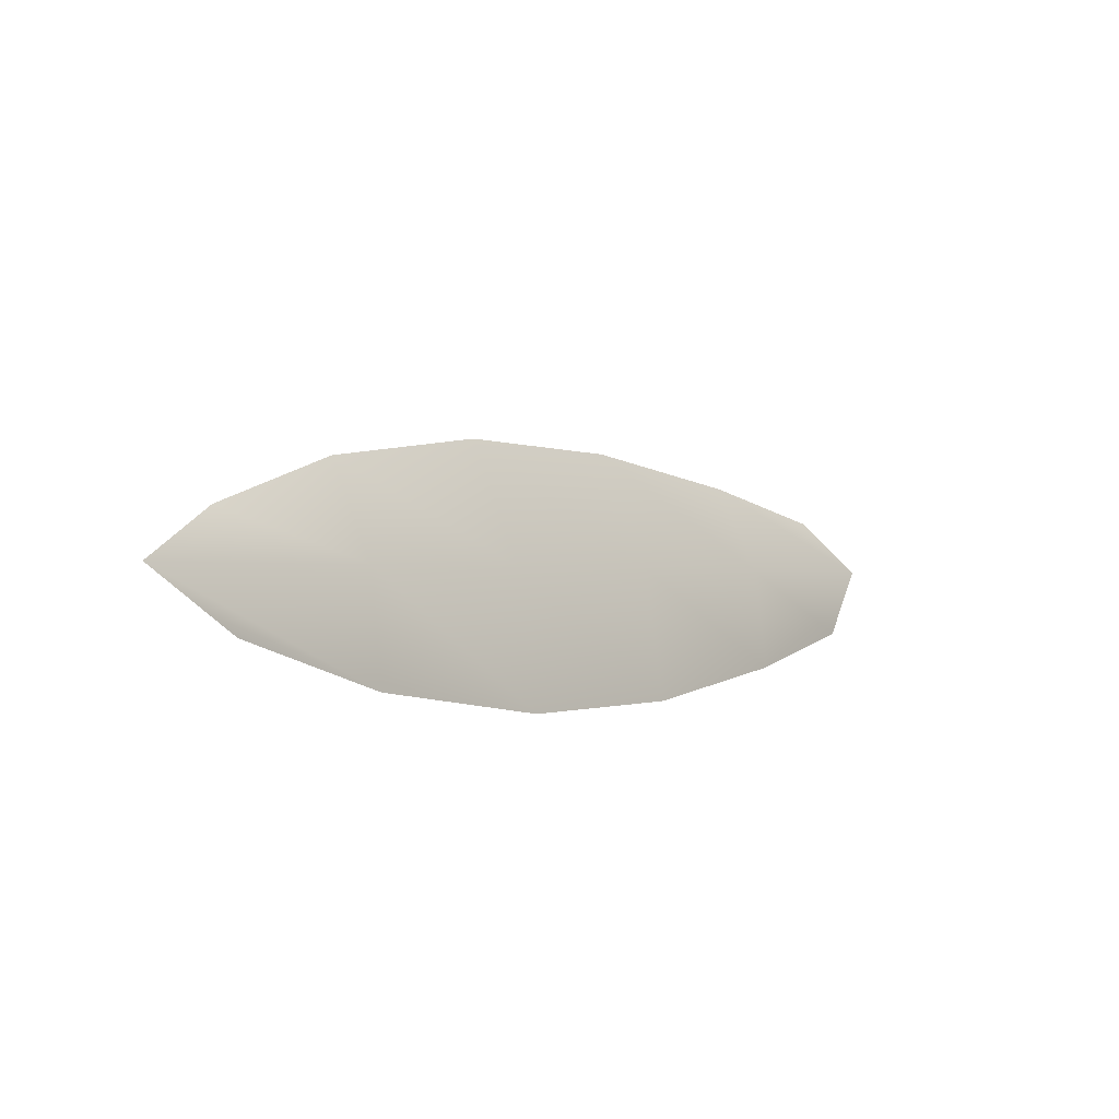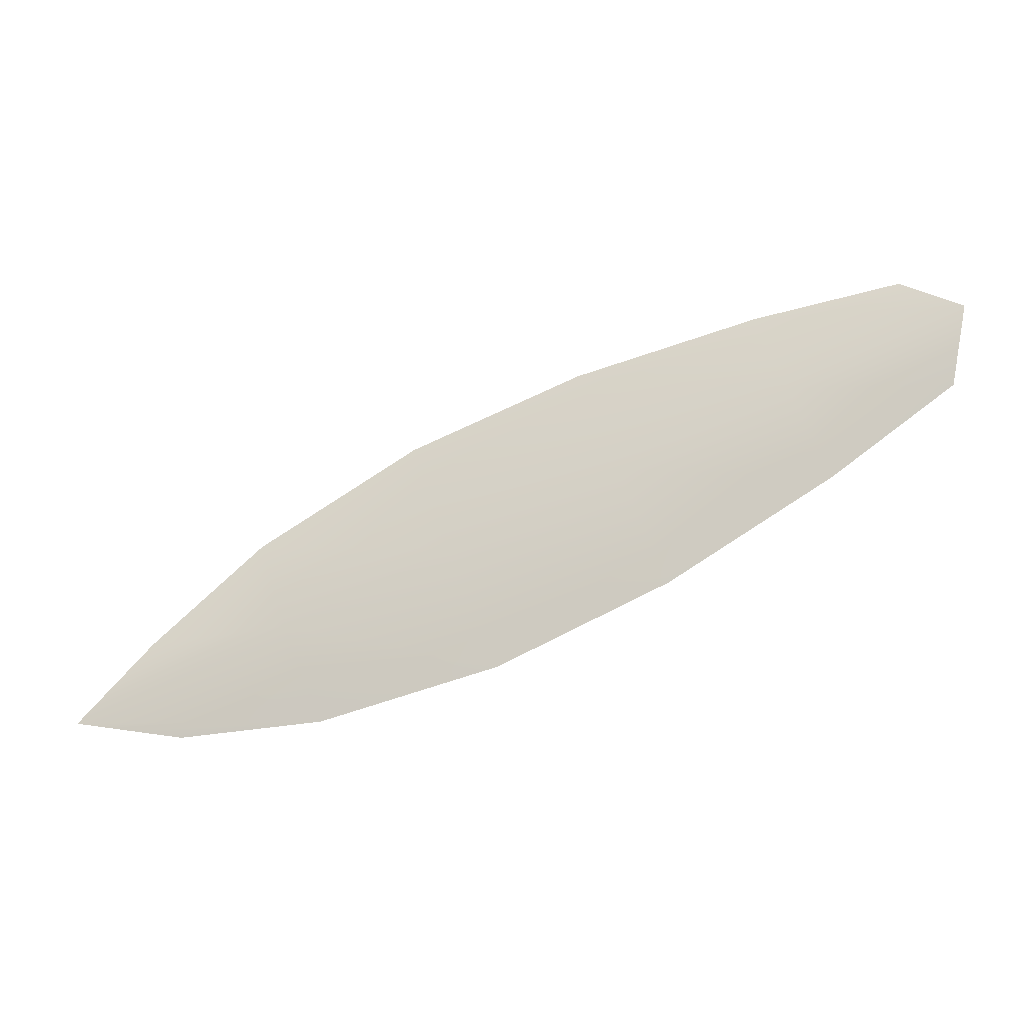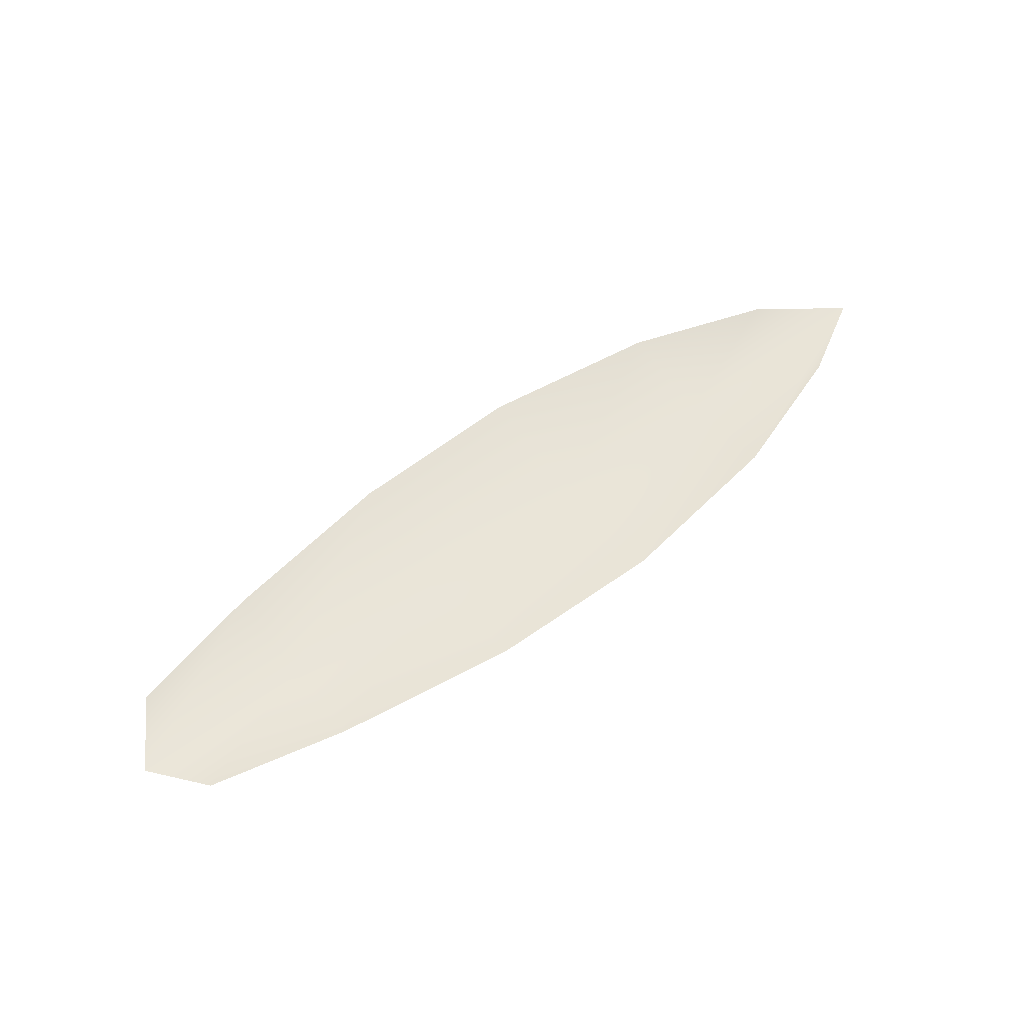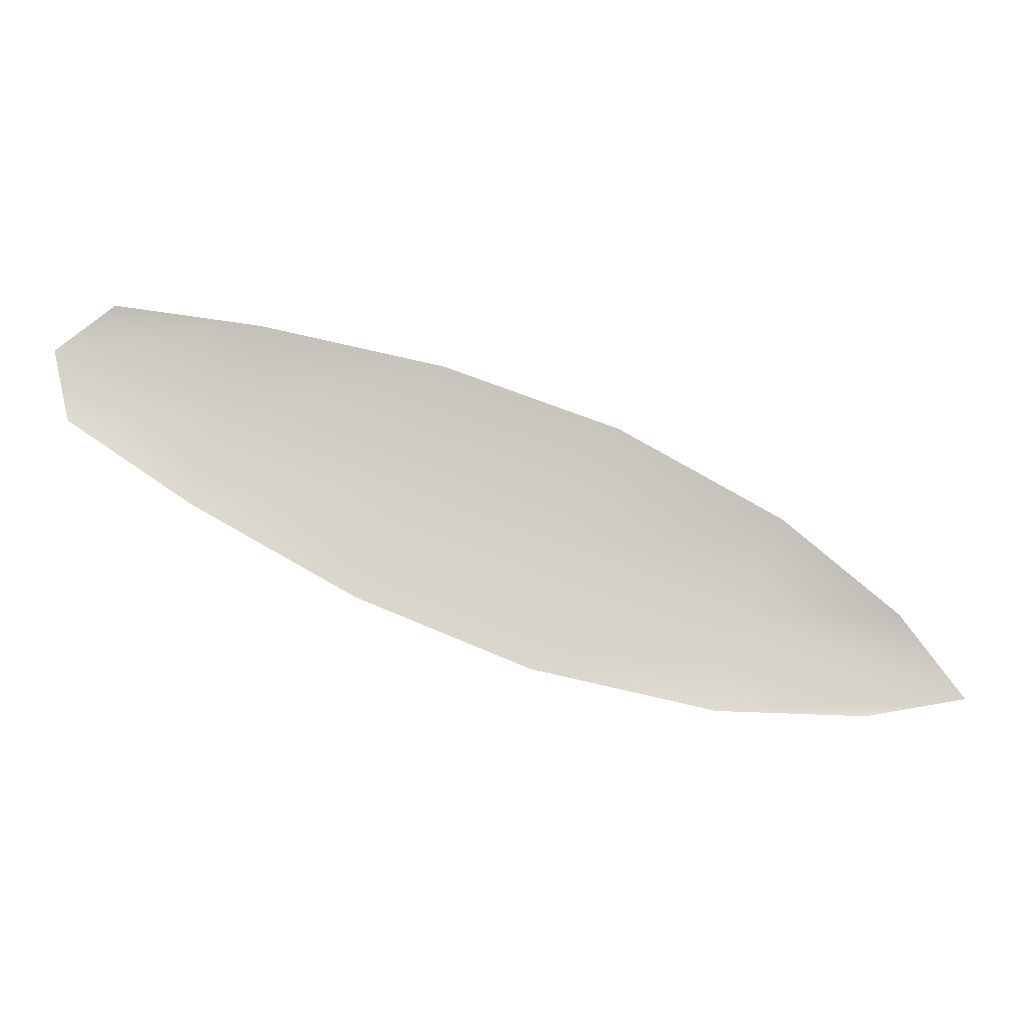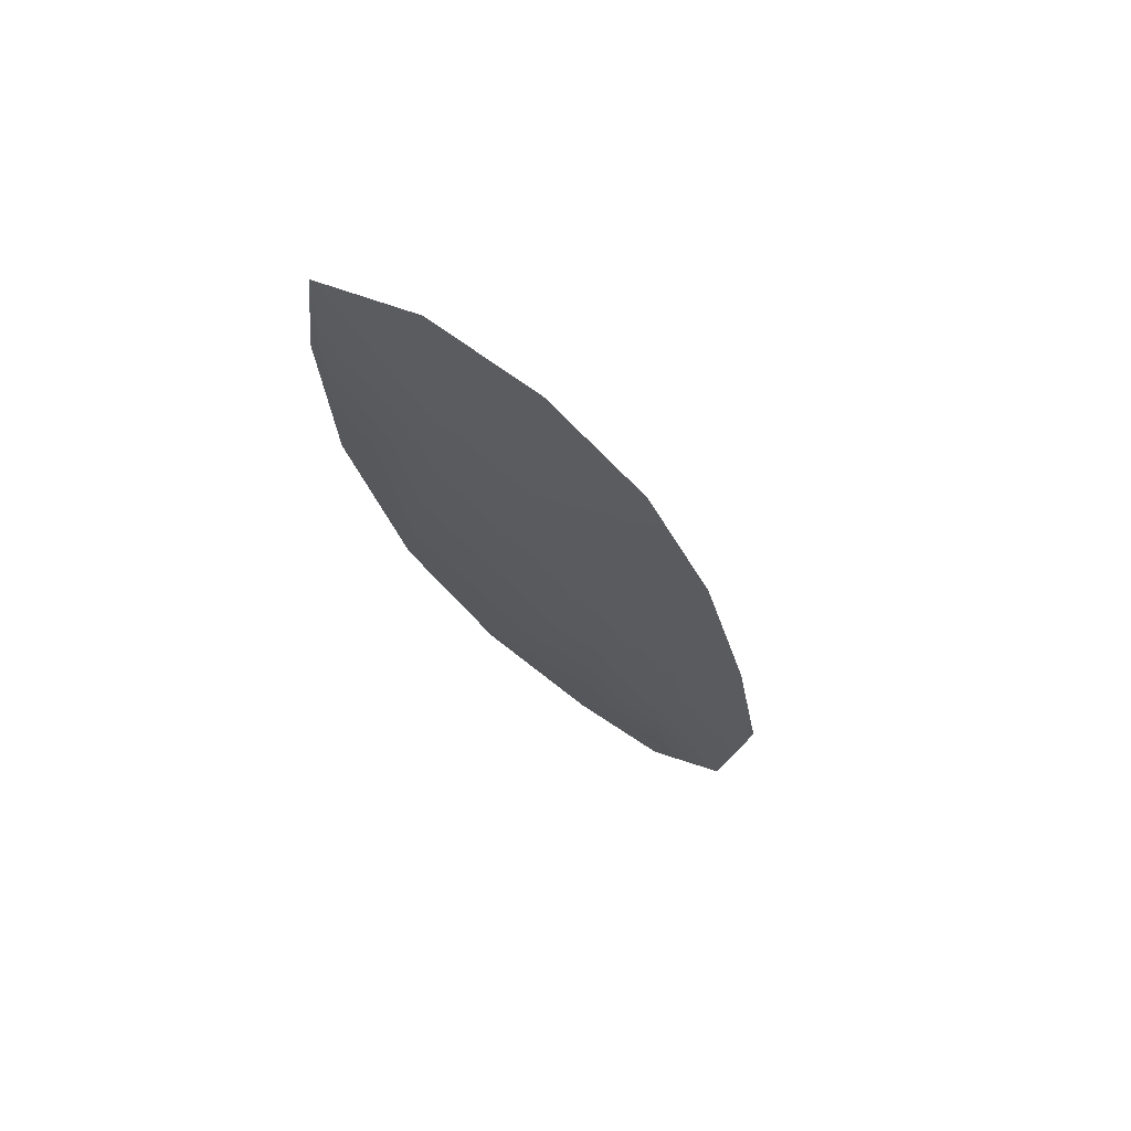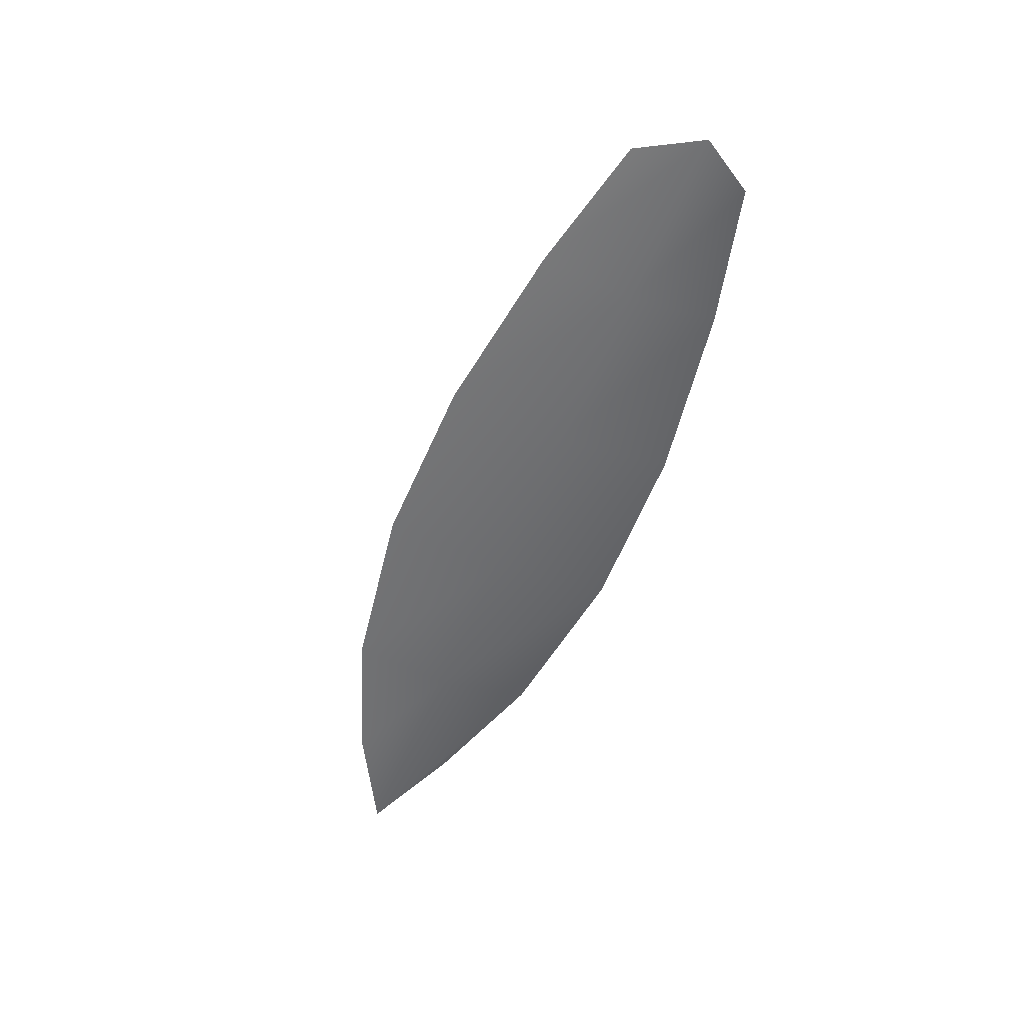
<metadata>
{"format":"obj","ext":"obj","renderer":"f3d","projection":"perspective","resolution":1024,"background":"white","views":[{"elev":-28.3,"azim":133.4,"up":"+Y"},{"elev":-22.4,"azim":-163.5,"up":"+Y"},{"elev":60.2,"azim":-58.1,"up":"+Z"},{"elev":-7.2,"azim":-3.1,"up":"+Y"},{"elev":-32.8,"azim":92.8,"up":"+Z"},{"elev":-53.8,"azim":-132.2,"up":"+Z"}]}
</metadata>
<code>
o feather_flight_tertiary_063
v 0.2884 0.2409 0.0313
v 0.2872 0.2377 0.03135
v 0.3101 0.2325 0.03108
v 0.309 0.2297 0.03117
v 0.2867 0.2397 0.03083
v 0.312 0.2302 0.0306
v 0.2924 0.2404 0.03125
v 0.2975 0.2393 0.03119
v 0.3023 0.2376 0.03114
v 0.3068 0.2351 0.03109
v 0.3049 0.2298 0.03123
v 0.2998 0.2309 0.03127
v 0.2951 0.2329 0.0313
v 0.2905 0.2354 0.03133
v 0.2915 0.2379 0.03079
v 0.2963 0.2361 0.03074
v 0.3011 0.2343 0.0307
v 0.3059 0.2325 0.03066
f 18 10 3 6
f 11 18 6 4
f 5 1 7 15
f 15 7 8 16
f 16 8 9 17
f 17 9 10 18
f 2 5 15 14
f 14 15 16 13
f 13 16 17 12
f 12 17 18 11

</code>
